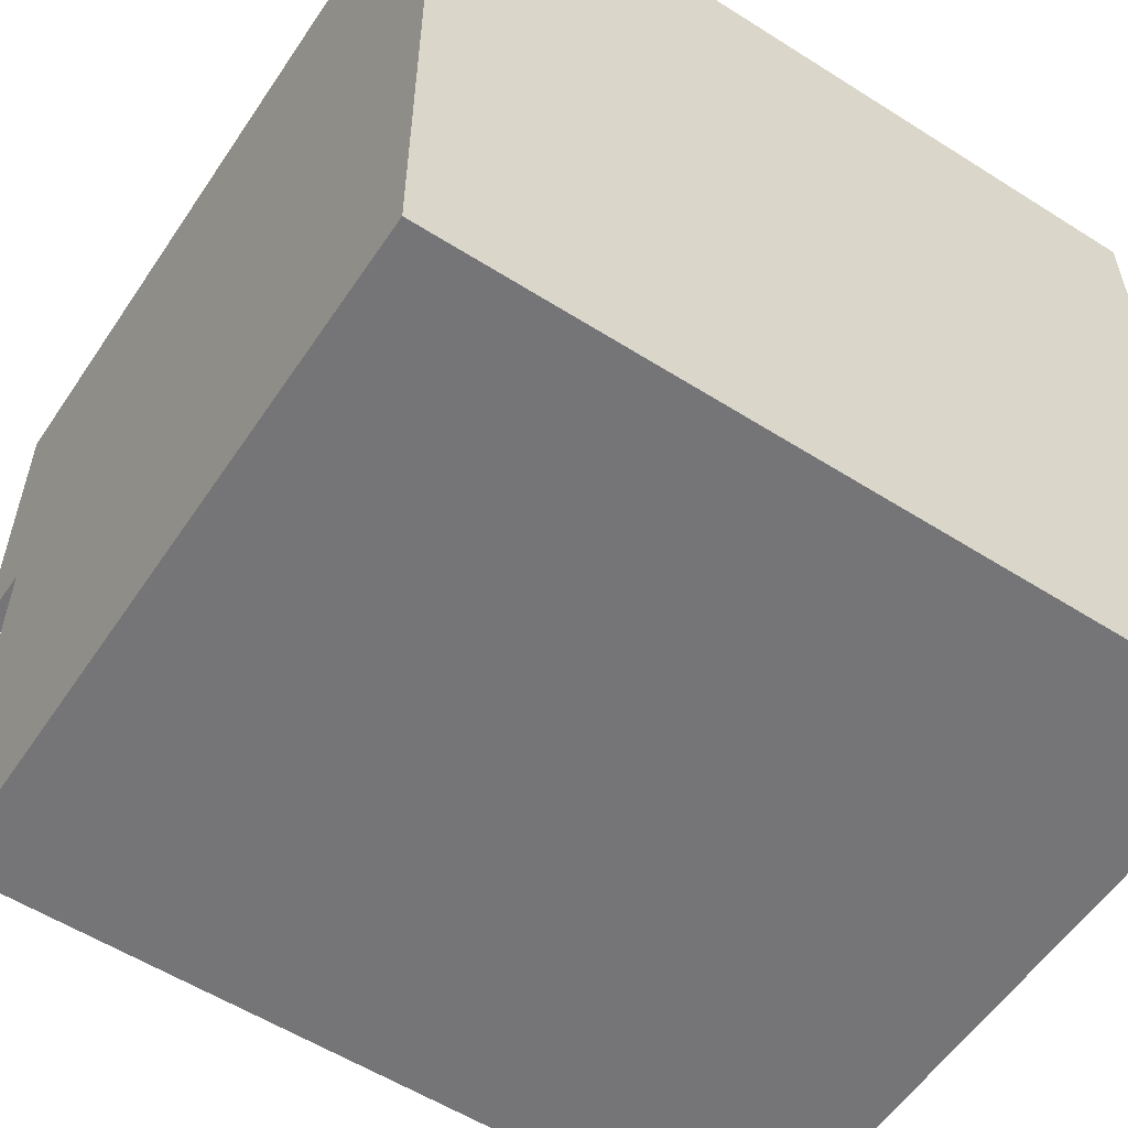
<metadata>
{"format":"obj","ext":"obj","renderer":"f3d","projection":"perspective","resolution":1024,"background":"white","views":[{"elev":-56.6,"azim":-33.5,"up":"+Z"}]}
</metadata>
<code>
o
v -2.4 -2.4 2.4
v -2.4 -2.4 0.4
v -2.4 -2.4 -1.6
v -2.4 -2.4 -2.4
v -2.4 1.8 -1.6
v -2.4 1.8 -2.4
v -2.4 2 0.5
v -2.4 2 0.4
v -2.4 2 -1.6
v -2.4 2.3 1
v -2.4 2.3 0.6
v -2.4 2.4 2.4
v -2.4 2.4 1
v -2.4 2.4 0.6
v -2.4 2.4 0.5
v -2.4 2.4 0.4
v -2.1 2 -0.6
v -2.1 2 -1
v -2.1 2.1 -0.6
v -2.1 2.1 -1
v -1.8 2 0.4
v -1.8 2 0.1
v -1.8 2.4 0.4
v -1.8 2.4 0.1
v -1.5 1.8 -1.3
v -1.5 1.8 -1.6
v -1.5 2 -1.3
v -1.5 2 -1.6
v -1 2 0.2
v -1 2 0
v -1 2.4 0.2
v -1 2.4 0
v -0.9 1.9 -1
v -0.9 1.9 -1.4
v -0.9 2 -1
v -0.9 2 -1.4
v -0.7 2 0.4
v -0.7 2 -0.1
v -0.7 2.4 0.4
v -0.7 2.4 -0.1
v -0.6 1.9 -1
v -0.6 1.9 -1.2
v -0.6 2 -1
v -0.6 2 -1.2
v -0.3 2 -0.2
v -0.3 2 -0.4
v -0.3 2.1 -0.2
v -0.3 2.1 -0.4
v -0.2 1.8 -1.5
v -0.2 1.8 -1.7
v -0.2 2 -1.5
v -0.2 2 -1.7
v 0.3 1.8 -1.1
v 0.3 1.8 -1.3
v 0.3 2 -0.1
v 0.3 2 -0.3
v 0.3 2 -1.1
v 0.3 2 -1.3
v 0.3 2.4 -0.1
v 0.3 2.4 -0.3
v 0.7 1.8 -1
v 0.7 1.8 -1.6
v 0.7 2 -1
v 0.7 2 -1.6
v 0.9 2 0.4
v 0.9 2 0.3
v 0.9 2.4 0.4
v 0.9 2.4 0.3
v 1 2 -0.9
v 1 2 -1.1
v 1 2.1 -0.9
v 1 2.1 -1.1
v 1.1 2 -0.1
v 1.1 2 -0.5
v 1.1 2.4 -0.1
v 1.1 2.4 -0.5
v 1.2 2 0.3
v 1.2 2 0.1
v 1.2 2.4 0.3
v 1.2 2.4 0.1
v 1.9 1.8 -1.3
v 1.9 1.8 -1.6
v 1.9 2 -1.3
v 1.9 2 -1.6
v 2.1 2 0.2
v 2.1 2 0
v 2.1 2.4 0.2
v 2.1 2.4 0
v 2.3 1.9 -1.1
v 2.3 1.9 -1.3
v 2.3 2 -1.1
v 2.3 2 -1.3
v -2.1 1.8 -1.4
v -2.1 1.8 -1.6
v -2.1 2 -1.4
v -2.1 2 -1.6
v -1.9 1.8 -1.3
v -1.9 1.8 -1.4
v -1.9 2 -1.3
v -1.9 2 -1.4
v -1.7 2 -0.6
v -1.7 2 -1
v -1.7 2.1 -0.6
v -1.7 2.1 -1
v -1.4 2 0.2
v -1.4 2 0.1
v -1.4 2.4 0.2
v -1.4 2.4 0.1
v -1.3 1.9 -1
v -1.3 1.9 -1.4
v -1.3 2 -1
v -1.3 2 -1.4
v -1.1 2 0.4
v -1.1 2 0.2
v -1.1 2.4 0.4
v -1.1 2.4 0.2
v -0.8 1.9 -1
v -0.8 1.9 -1.2
v -0.8 2 0.2
v -0.8 2 0
v -0.8 2 -1
v -0.8 2 -1.2
v -0.8 2.4 0.2
v -0.8 2.4 0
v -0.6 1.8 -1.3
v -0.6 1.8 -1.6
v -0.6 2 -1.3
v -0.6 2 -1.6
v -0.1 1.8 -1
v -0.1 1.8 -1.3
v -0.1 2 -0.2
v -0.1 2 -0.4
v -0.1 2 -1
v -0.1 2 -1.3
v -0.1 2.1 -0.2
v -0.1 2.1 -0.4
v 0 1.8 -1.5
v 0 1.8 -1.7
v 0 2 -1.5
v 0 2 -1.7
v 0.1 2 0.1
v 0.1 2 -0.1
v 0.1 2.4 0.1
v 0.1 2.4 -0.1
v 0.5 1.8 -1.1
v 0.5 1.8 -1.3
v 0.5 2 0.4
v 0.5 2 0.1
v 0.5 2 -0.1
v 0.5 2 -0.3
v 0.5 2 -1.1
v 0.5 2 -1.3
v 0.5 2.4 0.4
v 0.5 2.4 0.1
v 0.5 2.4 -0.1
v 0.5 2.4 -0.3
v 1.2 2 -0.9
v 1.2 2 -1.1
v 1.2 2.1 -0.9
v 1.2 2.1 -1.1
v 1.3 1.8 -1.4
v 1.3 1.8 -1.6
v 1.3 2 -1.4
v 1.3 2 -1.6
v 1.5 1.8 -1.3
v 1.5 1.8 -1.4
v 1.5 2 -0.1
v 1.5 2 -0.5
v 1.5 2 -1.3
v 1.5 2 -1.4
v 1.5 2.4 -0.1
v 1.5 2.4 -0.5
v 2 2 0.4
v 2 2 0.1
v 2 2.3 0.4
v 2 2.4 0.4
v 2 2.4 0.1
v 2.1 1.9 -1.1
v 2.1 1.9 -1.3
v 2.1 2 -1.1
v 2.1 2 -1.3
v 2.3 2 0.2
v 2.3 2 0
v 2.3 2.4 0.2
v 2.3 2.4 0
v 2.4 -2.4 2.4
v 2.4 -2.4 0.4
v 2.4 -2.4 -1.6
v 2.4 -2.4 -2.4
v 2.4 1.8 -1.6
v 2.4 1.8 -2.4
v 2.4 2 0.4
v 2.4 2 -1.6
v 2.4 2.3 0.5
v 2.4 2.3 0.4
v 2.4 2.4 2.4
v 2.4 2.4 0.5
v 2.4 2.4 0.4
v -2.4 -2.4 2.4
v -2.4 2.4 2.4
v 2.4 -2.4 2.4
v 2.4 2.4 2.4
v -1 2 0.2
v -1 2.4 0.2
v -0.8 2 0.2
v -0.8 2.4 0.2
v 2.1 2 0.2
v 2.1 2.4 0.2
v 2.3 2 0.2
v 2.3 2.4 0.2
v 0.3 2 -0.1
v 0.3 2.4 -0.1
v 0.5 2 -0.1
v 0.5 2.4 -0.1
v 1.1 2 -0.1
v 1.1 2.4 -0.1
v 1.5 2 -0.1
v 1.5 2.4 -0.1
v -0.3 2 -0.2
v -0.3 2.1 -0.2
v -0.1 2 -0.2
v -0.1 2.1 -0.2
v -2.1 2 -0.6
v -2.1 2.1 -0.6
v -1.7 2 -0.6
v -1.7 2.1 -0.6
v 1 2 -0.9
v 1 2.1 -0.9
v 1.2 2 -0.9
v 1.2 2.1 -0.9
v 0.3 1.8 -1.1
v 0.3 2 -1.1
v 0.5 1.8 -1.1
v 0.5 2 -1.1
v -0.8 1.9 -1.2
v -0.8 2 -1.2
v -0.6 1.9 -1.2
v -0.6 2 -1.2
v 2.1 1.9 -1.3
v 2.1 2 -1.3
v 2.3 1.9 -1.3
v 2.3 2 -1.3
v -1.3 1.9 -1.4
v -1.3 2 -1.4
v -0.9 1.9 -1.4
v -0.9 2 -1.4
v -0.2 1.8 -1.5
v -0.2 2 -1.5
v 0 1.8 -1.5
v 0 2 -1.5
v -2.4 2 0.4
v -2.4 2.4 0.4
v -1.8 2 0.4
v -1.8 2.4 0.4
v -1.1 2 0.4
v -1.1 2.4 0.4
v -0.7 2 0.4
v -0.7 2.4 0.4
v 0.5 2 0.4
v 0.5 2.4 0.4
v 0.9 2 0.4
v 0.9 2.4 0.4
v 2 2 0.4
v 2 2.3 0.4
v 2 2.4 0.4
v 2.4 2 0.4
v 2.4 2.3 0.4
v 2.4 2.4 0.4
v 0.9 2 0.3
v 0.9 2.4 0.3
v 1.2 2 0.3
v 1.2 2.4 0.3
v -1.4 2 0.2
v -1.4 2.4 0.2
v -1.1 2 0.2
v -1.1 2.4 0.2
v -1.8 2 0.1
v -1.8 2.4 0.1
v -1.4 2 0.1
v -1.4 2.4 0.1
v 0.1 2 0.1
v 0.1 2.4 0.1
v 0.5 2 0.1
v 0.5 2.4 0.1
v 1.2 2 0.1
v 1.2 2.4 0.1
v 2 2 0.1
v 2 2.4 0.1
v -1 2 0
v -1 2.4 0
v -0.8 2 0
v -0.8 2.4 0
v 2.1 2 0
v 2.1 2.4 0
v 2.3 2 0
v 2.3 2.4 0
v -0.7 2 -0.1
v -0.7 2.4 -0.1
v 0.1 2 -0.1
v 0.1 2.4 -0.1
v 0.3 2 -0.3
v 0.3 2.4 -0.3
v 0.5 2 -0.3
v 0.5 2.4 -0.3
v -0.3 2 -0.4
v -0.3 2.1 -0.4
v -0.1 2 -0.4
v -0.1 2.1 -0.4
v 1.1 2 -0.5
v 1.1 2.4 -0.5
v 1.5 2 -0.5
v 1.5 2.4 -0.5
v -2.1 2 -1
v -2.1 2.1 -1
v -1.7 2 -1
v -1.7 2.1 -1
v -1.3 1.9 -1
v -1.3 2 -1
v -0.9 1.9 -1
v -0.9 2 -1
v -0.8 1.9 -1
v -0.8 2 -1
v -0.6 1.9 -1
v -0.6 2 -1
v -0.1 1.8 -1
v -0.1 2 -1
v 0.7 1.8 -1
v 0.7 2 -1
v 1 2 -1.1
v 1 2.1 -1.1
v 1.2 2 -1.1
v 1.2 2.1 -1.1
v 2.1 1.9 -1.1
v 2.1 2 -1.1
v 2.3 1.9 -1.1
v 2.3 2 -1.1
v -1.9 1.8 -1.3
v -1.9 2 -1.3
v -1.5 1.8 -1.3
v -1.5 2 -1.3
v -0.6 1.8 -1.3
v -0.6 2 -1.3
v -0.1 1.8 -1.3
v -0.1 2 -1.3
v 0.3 1.8 -1.3
v 0.3 2 -1.3
v 0.5 1.8 -1.3
v 0.5 2 -1.3
v 1.5 1.8 -1.3
v 1.5 2 -1.3
v 1.9 1.8 -1.3
v 1.9 2 -1.3
v -2.1 1.8 -1.4
v -2.1 2 -1.4
v -1.9 1.8 -1.4
v -1.9 2 -1.4
v 1.3 1.8 -1.4
v 1.3 2 -1.4
v 1.5 1.8 -1.4
v 1.5 2 -1.4
v -2.4 1.8 -1.6
v -2.4 2 -1.6
v -2.1 1.8 -1.6
v -2.1 2 -1.6
v -1.5 1.8 -1.6
v -1.5 2 -1.6
v -0.6 1.8 -1.6
v -0.6 2 -1.6
v 0.7 1.8 -1.6
v 0.7 2 -1.6
v 1.3 1.8 -1.6
v 1.3 2 -1.6
v 1.9 1.8 -1.6
v 1.9 2 -1.6
v 2.4 1.8 -1.6
v 2.4 2 -1.6
v -0.2 1.8 -1.7
v -0.2 2 -1.7
v 0 1.8 -1.7
v 0 2 -1.7
v -2.4 -2.4 -2.4
v -2.4 1.8 -2.4
v 2.4 -2.4 -2.4
v 2.4 1.8 -2.4
v -2.4 -2.4 2.4
v 2.4 -2.4 2.4
v -2.4 -2.4 0.4
v 2.4 -2.4 0.4
v -1.3 -2.4 -1
v -0.9 -2.4 -1
v -0.8 -2.4 -1
v -0.6 -2.4 -1
v -0.1 -2.4 -1
v 0.7 -2.4 -1
v 0.3 -2.4 -1.1
v 0.5 -2.4 -1.1
v 2.1 -2.4 -1.1
v 2.3 -2.4 -1.1
v -0.8 -2.4 -1.2
v -0.6 -2.4 -1.2
v -1.9 -2.4 -1.3
v -1.5 -2.4 -1.3
v -0.6 -2.4 -1.3
v -0.1 -2.4 -1.3
v 0.3 -2.4 -1.3
v 0.5 -2.4 -1.3
v 1.5 -2.4 -1.3
v 1.9 -2.4 -1.3
v 2.1 -2.4 -1.3
v 2.3 -2.4 -1.3
v -2.1 -2.4 -1.4
v -1.9 -2.4 -1.4
v -1.3 -2.4 -1.4
v -0.9 -2.4 -1.4
v 1.3 -2.4 -1.4
v 1.5 -2.4 -1.4
v -0.2 -2.4 -1.5
v 0 -2.4 -1.5
v -2.4 -2.4 -1.6
v -2.1 -2.4 -1.6
v -1.5 -2.4 -1.6
v -0.6 -2.4 -1.6
v 0.7 -2.4 -1.6
v 1.3 -2.4 -1.6
v 1.9 -2.4 -1.6
v 2.4 -2.4 -1.6
v -0.2 -2.4 -1.7
v 0 -2.4 -1.7
v -2.4 -2.4 -2.4
v 2.4 -2.4 -2.4
v -0.1 1.8 -1
v 0.7 1.8 -1
v 0.3 1.8 -1.1
v 0.5 1.8 -1.1
v -1.9 1.8 -1.3
v -1.5 1.8 -1.3
v -0.6 1.8 -1.3
v -0.1 1.8 -1.3
v 0.3 1.8 -1.3
v 0.5 1.8 -1.3
v 1.5 1.8 -1.3
v 1.9 1.8 -1.3
v -2.1 1.8 -1.4
v -1.9 1.8 -1.4
v 1.3 1.8 -1.4
v 1.5 1.8 -1.4
v -0.2 1.8 -1.5
v 0 1.8 -1.5
v -2.4 1.8 -1.6
v -2.1 1.8 -1.6
v -1.5 1.8 -1.6
v -0.6 1.8 -1.6
v 0.7 1.8 -1.6
v 1.3 1.8 -1.6
v 1.9 1.8 -1.6
v 2.4 1.8 -1.6
v -0.2 1.8 -1.7
v 0 1.8 -1.7
v -2.4 1.8 -2.4
v 2.4 1.8 -2.4
v -1.3 1.9 -1
v -0.9 1.9 -1
v -0.8 1.9 -1
v -0.6 1.9 -1
v 2.1 1.9 -1.1
v 2.3 1.9 -1.1
v -0.8 1.9 -1.2
v -0.6 1.9 -1.2
v 2.1 1.9 -1.3
v 2.3 1.9 -1.3
v -1.3 1.9 -1.4
v -0.9 1.9 -1.4
v -2.4 2 0.4
v -1.8 2 0.4
v -1.1 2 0.4
v -0.7 2 0.4
v 0.5 2 0.4
v 0.9 2 0.4
v 2 2 0.4
v 2.4 2 0.4
v 0.9 2 0.3
v 1.2 2 0.3
v -1.4 2 0.2
v -1.1 2 0.2
v -1 2 0.2
v -0.8 2 0.2
v 2.1 2 0.2
v 2.3 2 0.2
v -1.8 2 0.1
v -1.4 2 0.1
v 0.1 2 0.1
v 0.5 2 0.1
v 1.2 2 0.1
v 2 2 0.1
v -1 2 0
v -0.8 2 0
v 2.1 2 0
v 2.3 2 0
v -0.7 2 -0.1
v 0.1 2 -0.1
v 0.3 2 -0.1
v 0.5 2 -0.1
v 1.1 2 -0.1
v 1.5 2 -0.1
v -0.3 2 -0.2
v -0.1 2 -0.2
v 0.3 2 -0.3
v 0.5 2 -0.3
v -0.3 2 -0.4
v -0.1 2 -0.4
v 1.1 2 -0.5
v 1.5 2 -0.5
v -2.1 2 -0.6
v -1.7 2 -0.6
v 1 2 -0.9
v 1.2 2 -0.9
v -2.1 2 -1
v -1.7 2 -1
v -1.3 2 -1
v -0.9 2 -1
v -0.8 2 -1
v -0.6 2 -1
v -0.1 2 -1
v 0.7 2 -1
v 0.3 2 -1.1
v 0.5 2 -1.1
v 1 2 -1.1
v 1.2 2 -1.1
v 2.1 2 -1.1
v 2.3 2 -1.1
v -0.8 2 -1.2
v -0.6 2 -1.2
v -1.9 2 -1.3
v -1.5 2 -1.3
v -0.6 2 -1.3
v -0.1 2 -1.3
v 0.3 2 -1.3
v 0.5 2 -1.3
v 1.5 2 -1.3
v 1.9 2 -1.3
v 2.1 2 -1.3
v 2.3 2 -1.3
v -2.1 2 -1.4
v -1.9 2 -1.4
v -1.3 2 -1.4
v -0.9 2 -1.4
v 1.3 2 -1.4
v 1.5 2 -1.4
v -0.2 2 -1.5
v 0 2 -1.5
v -2.4 2 -1.6
v -2.1 2 -1.6
v -1.5 2 -1.6
v -0.6 2 -1.6
v 0.7 2 -1.6
v 1.3 2 -1.6
v 1.9 2 -1.6
v 2.4 2 -1.6
v -0.2 2 -1.7
v 0 2 -1.7
v -0.3 2.1 -0.2
v -0.1 2.1 -0.2
v -0.3 2.1 -0.4
v -0.1 2.1 -0.4
v -2.1 2.1 -0.6
v -1.7 2.1 -0.6
v 1 2.1 -0.9
v 1.2 2.1 -0.9
v -2.1 2.1 -1
v -1.7 2.1 -1
v 1 2.1 -1.1
v 1.2 2.1 -1.1
v -2.4 2.4 2.4
v 2.4 2.4 2.4
v -2.4 2.4 1
v -2 2.4 1
v -2.3 2.4 0.9
v -2.1 2.4 0.9
v -0.4 2.4 0.8
v 0.2 2.4 0.8
v 0.5 2.4 0.8
v 0.9 2.4 0.8
v -2.3 2.4 0.7
v -2.1 2.4 0.7
v -0.3 2.4 0.7
v 0.1 2.4 0.7
v 0.6 2.4 0.7
v 0.8 2.4 0.7
v -2.4 2.4 0.6
v -2 2.4 0.6
v -1.7 2.4 0.6
v -1.3 2.4 0.6
v -2.4 2.4 0.5
v -1.7 2.4 0.5
v -1.6 2.4 0.5
v -1.4 2.4 0.5
v -1.2 2.4 0.5
v -0.6 2.4 0.5
v 0.4 2.4 0.5
v 0.5 2.4 0.5
v 0.6 2.4 0.5
v 0.8 2.4 0.5
v 0.9 2.4 0.5
v 1 2.4 0.5
v 1.6 2.4 0.5
v 2.4 2.4 0.5
v -2.4 2.4 0.4
v -1.8 2.4 0.4
v -1.1 2.4 0.4
v -0.7 2.4 0.4
v 0.5 2.4 0.4
v 0.9 2.4 0.4
v 1 2.4 0.4
v 1.3 2.4 0.4
v 1.7 2.4 0.4
v 1.9 2.4 0.4
v 2 2.4 0.4
v 2.4 2.4 0.4
v -1.6 2.4 0.3
v -1.4 2.4 0.3
v -1.3 2.4 0.3
v -1.2 2.4 0.3
v -0.3 2.4 0.3
v 0.1 2.4 0.3
v 0.9 2.4 0.3
v 1.2 2.4 0.3
v -1.4 2.4 0.2
v -1.1 2.4 0.2
v -1 2.4 0.2
v -0.8 2.4 0.2
v -0.4 2.4 0.2
v 0 2.4 0.2
v 0.2 2.4 0.2
v 0.4 2.4 0.2
v 1.3 2.4 0.2
v 1.6 2.4 0.2
v 1.7 2.4 0.2
v 1.9 2.4 0.2
v 2.1 2.4 0.2
v 2.3 2.4 0.2
v -1.8 2.4 0.1
v -1.4 2.4 0.1
v 0.1 2.4 0.1
v 0.5 2.4 0.1
v 1.2 2.4 0.1
v 2 2.4 0.1
v -1 2.4 0
v -0.8 2.4 0
v -0.6 2.4 0
v 0 2.4 0
v 2.1 2.4 0
v 2.3 2.4 0
v -0.7 2.4 -0.1
v 0.1 2.4 -0.1
v 0.3 2.4 -0.1
v 0.5 2.4 -0.1
v 1.1 2.4 -0.1
v 1.5 2.4 -0.1
v 1.2 2.4 -0.2
v 1.4 2.4 -0.2
v 0.3 2.4 -0.3
v 0.5 2.4 -0.3
v 1.2 2.4 -0.4
v 1.4 2.4 -0.4
v 1.1 2.4 -0.5
v 1.5 2.4 -0.5
f 5 3 2
f 5 4 3
f 6 4 5
f 7 2 1
f 8 5 2
f 8 2 7
f 9 5 8
f 10 7 1
f 11 7 10
f 12 10 1
f 13 11 10
f 13 10 12
f 14 7 11
f 14 11 13
f 15 8 7
f 15 7 14
f 16 8 15
f 19 18 17
f 20 18 19
f 23 22 21
f 24 22 23
f 27 26 25
f 28 26 27
f 31 30 29
f 32 30 31
f 35 34 33
f 36 34 35
f 39 38 37
f 40 38 39
f 43 42 41
f 44 42 43
f 47 46 45
f 48 46 47
f 51 50 49
f 52 50 51
f 57 54 53
f 58 54 57
f 59 56 55
f 60 56 59
f 63 62 61
f 64 62 63
f 67 66 65
f 68 66 67
f 71 70 69
f 72 70 71
f 75 74 73
f 76 74 75
f 79 78 77
f 80 78 79
f 83 82 81
f 84 82 83
f 87 86 85
f 88 86 87
f 91 90 89
f 92 90 91
f 93 94 95
f 95 94 96
f 97 98 99
f 99 98 100
f 101 102 103
f 103 102 104
f 105 106 107
f 107 106 108
f 109 110 111
f 111 110 112
f 113 114 115
f 115 114 116
f 117 118 121
f 121 118 122
f 119 120 123
f 123 120 124
f 125 126 127
f 127 126 128
f 129 130 133
f 133 130 134
f 131 132 135
f 135 132 136
f 137 138 139
f 139 138 140
f 141 142 143
f 143 142 144
f 145 146 151
f 151 146 152
f 147 148 153
f 153 148 154
f 149 150 155
f 155 150 156
f 157 158 159
f 159 158 160
f 161 162 163
f 163 162 164
f 165 166 169
f 169 166 170
f 167 168 171
f 171 168 172
f 173 174 175
f 175 174 176
f 176 174 177
f 178 179 180
f 180 179 181
f 182 183 184
f 184 183 185
f 187 188 190
f 188 189 190
f 190 189 191
f 186 187 192
f 187 190 192
f 192 190 193
f 186 192 194
f 194 192 195
f 186 194 196
f 194 195 197
f 196 194 197
f 197 195 198
f 201 200 199
f 202 200 201
f 205 204 203
f 206 204 205
f 209 208 207
f 210 208 209
f 213 212 211
f 214 212 213
f 217 216 215
f 218 216 217
f 221 220 219
f 222 220 221
f 225 224 223
f 226 224 225
f 229 228 227
f 230 228 229
f 233 232 231
f 234 232 233
f 237 236 235
f 238 236 237
f 241 240 239
f 242 240 241
f 245 244 243
f 246 244 245
f 249 248 247
f 250 248 249
f 251 252 253
f 253 252 254
f 255 256 257
f 257 256 258
f 259 260 261
f 261 260 262
f 263 264 266
f 264 265 267
f 266 264 267
f 267 265 268
f 269 270 271
f 271 270 272
f 273 274 275
f 275 274 276
f 277 278 279
f 279 278 280
f 281 282 283
f 283 282 284
f 285 286 287
f 287 286 288
f 289 290 291
f 291 290 292
f 293 294 295
f 295 294 296
f 297 298 299
f 299 298 300
f 301 302 303
f 303 302 304
f 305 306 307
f 307 306 308
f 309 310 311
f 311 310 312
f 313 314 315
f 315 314 316
f 317 318 319
f 319 318 320
f 321 322 323
f 323 322 324
f 325 326 327
f 327 326 328
f 329 330 331
f 331 330 332
f 333 334 335
f 335 334 336
f 337 338 339
f 339 338 340
f 341 342 343
f 343 342 344
f 345 346 347
f 347 346 348
f 349 350 351
f 351 350 352
f 353 354 355
f 355 354 356
f 357 358 359
f 359 358 360
f 361 362 363
f 363 362 364
f 365 366 367
f 367 366 368
f 369 370 371
f 371 370 372
f 373 374 375
f 375 374 376
f 377 378 379
f 379 378 380
f 381 382 383
f 383 382 384
f 387 386 385
f 388 386 387
f 389 388 387
f 390 388 389
f 391 388 390
f 392 388 391
f 393 388 392
f 394 388 393
f 395 394 393
f 396 394 395
f 397 388 394
f 398 388 397
f 399 391 390
f 399 392 391
f 400 393 392
f 400 392 399
f 401 389 387
f 402 389 401
f 403 393 400
f 403 400 399
f 404 395 393
f 404 393 403
f 405 396 395
f 405 395 404
f 406 394 396
f 406 396 405
f 407 397 394
f 408 397 407
f 409 398 397
f 409 397 408
f 410 388 398
f 410 398 409
f 411 401 387
f 412 402 401
f 412 401 411
f 413 389 402
f 413 390 389
f 414 399 390
f 414 390 413
f 414 403 399
f 415 407 394
f 416 408 407
f 416 407 415
f 417 405 404
f 417 404 403
f 417 406 405
f 418 406 417
f 419 411 387
f 420 412 411
f 420 411 419
f 421 402 412
f 421 412 420
f 421 413 402
f 421 414 413
f 422 417 403
f 422 414 421
f 422 403 414
f 423 415 394
f 423 394 406
f 423 406 418
f 424 416 415
f 424 415 423
f 425 409 408
f 425 416 424
f 425 408 416
f 425 410 409
f 426 388 410
f 426 410 425
f 427 420 419
f 427 417 422
f 427 418 417
f 427 422 421
f 427 421 420
f 428 424 423
f 428 418 427
f 428 426 425
f 428 425 424
f 428 423 418
f 429 427 419
f 429 428 427
f 430 426 428
f 430 428 429
f 431 432 433
f 433 432 434
f 431 433 438
f 438 433 439
f 434 432 440
f 435 436 444
f 441 442 446
f 438 439 447
f 437 438 447
f 439 440 447
f 447 440 448
f 443 444 450
f 444 436 451
f 450 444 451
f 437 447 452
f 448 440 453
f 440 432 453
f 445 446 454
f 446 442 455
f 454 446 455
f 451 452 457
f 452 447 457
f 449 450 457
f 450 451 457
f 455 456 458
f 448 453 458
f 453 454 458
f 454 455 458
f 449 457 459
f 457 458 459
f 458 456 460
f 459 458 460
f 463 464 467
f 467 464 468
f 465 466 469
f 469 466 470
f 461 462 471
f 471 462 472
f 477 478 481
f 475 476 484
f 484 476 485
f 485 476 486
f 479 480 487
f 487 480 488
f 473 474 489
f 483 484 490
f 484 485 490
f 481 482 492
f 477 481 492
f 492 482 493
f 479 487 494
f 489 490 495
f 490 485 495
f 486 476 496
f 493 494 497
f 494 487 497
f 492 493 497
f 491 492 497
f 488 480 498
f 495 496 499
f 496 476 499
f 491 497 500
f 497 498 500
f 500 498 501
f 501 498 502
f 502 498 503
f 503 498 504
f 499 500 505
f 500 501 505
f 505 501 506
f 506 501 507
f 502 503 508
f 499 505 509
f 506 507 510
f 507 508 510
f 508 503 511
f 509 510 511
f 510 508 511
f 504 498 512
f 495 499 513
f 511 512 513
f 489 495 513
f 473 489 513
f 509 511 513
f 499 509 513
f 513 512 514
f 514 512 515
f 515 512 516
f 473 513 517
f 514 515 518
f 518 515 519
f 519 515 520
f 520 515 521
f 521 515 522
f 522 515 523
f 523 515 524
f 524 515 527
f 516 512 528
f 512 498 529
f 528 512 529
f 498 480 530
f 529 498 530
f 520 521 531
f 522 523 532
f 517 518 533
f 518 519 533
f 533 519 534
f 531 532 535
f 532 523 535
f 535 523 536
f 525 526 537
f 537 526 538
f 527 528 539
f 528 529 539
f 539 529 540
f 540 529 541
f 530 480 542
f 473 517 543
f 517 533 543
f 543 533 544
f 534 519 545
f 520 531 546
f 531 535 546
f 527 539 547
f 547 539 548
f 473 543 551
f 551 543 552
f 545 546 553
f 534 545 553
f 546 535 554
f 553 546 554
f 524 527 555
f 527 547 555
f 555 547 556
f 541 542 557
f 540 541 557
f 542 480 558
f 557 542 558
f 549 550 559
f 559 550 560
f 561 562 563
f 563 562 564
f 565 566 569
f 569 566 570
f 567 568 571
f 571 568 572
f 573 574 575
f 575 574 576
f 575 576 577
f 577 576 578
f 576 574 579
f 579 574 580
f 580 574 581
f 581 574 582
f 575 577 583
f 577 578 583
f 578 576 584
f 583 578 584
f 579 580 585
f 585 580 586
f 581 582 587
f 587 582 588
f 575 583 589
f 583 584 589
f 576 579 590
f 589 584 590
f 584 576 590
f 590 579 591
f 591 579 592
f 589 590 593
f 590 591 593
f 591 592 594
f 593 591 594
f 594 592 595
f 595 592 596
f 592 579 597
f 597 579 598
f 580 581 599
f 581 587 600
f 599 581 600
f 587 588 601
f 600 587 601
f 588 582 602
f 601 588 602
f 582 574 603
f 602 582 603
f 603 574 604
f 604 574 605
f 605 574 606
f 593 594 607
f 594 595 607
f 607 595 608
f 597 598 609
f 609 598 610
f 600 601 611
f 601 602 611
f 599 600 611
f 602 603 611
f 603 604 611
f 611 604 612
f 604 605 613
f 612 604 613
f 613 605 614
f 605 606 615
f 615 606 616
f 616 606 617
f 617 606 618
f 595 596 619
f 608 595 619
f 596 592 620
f 619 596 620
f 592 597 621
f 620 592 621
f 597 609 622
f 621 597 622
f 579 585 623
f 585 586 623
f 586 580 624
f 623 586 624
f 613 614 625
f 612 613 625
f 625 614 626
f 620 621 627
f 621 622 627
f 619 620 627
f 622 609 628
f 627 622 628
f 579 623 631
f 598 579 631
f 623 624 631
f 631 624 632
f 580 599 633
f 632 624 633
f 624 580 633
f 599 611 634
f 633 599 634
f 626 614 635
f 614 605 635
f 605 615 636
f 635 605 636
f 615 616 637
f 636 615 637
f 616 617 638
f 637 616 638
f 619 627 641
f 608 619 641
f 641 627 642
f 633 634 643
f 632 633 643
f 634 611 644
f 643 634 644
f 637 638 645
f 636 637 645
f 635 636 645
f 626 635 645
f 638 617 646
f 645 638 646
f 629 630 647
f 647 630 648
f 610 598 649
f 631 632 649
f 598 631 649
f 632 643 650
f 649 632 650
f 639 640 651
f 651 640 652
f 649 650 653
f 610 649 653
f 650 643 654
f 653 650 654
f 657 658 659
f 659 658 660
f 655 656 661
f 661 656 662
f 657 659 663
f 659 660 663
f 660 658 664
f 663 660 664
f 657 663 665
f 663 664 665
f 664 658 666
f 665 664 666

</code>
